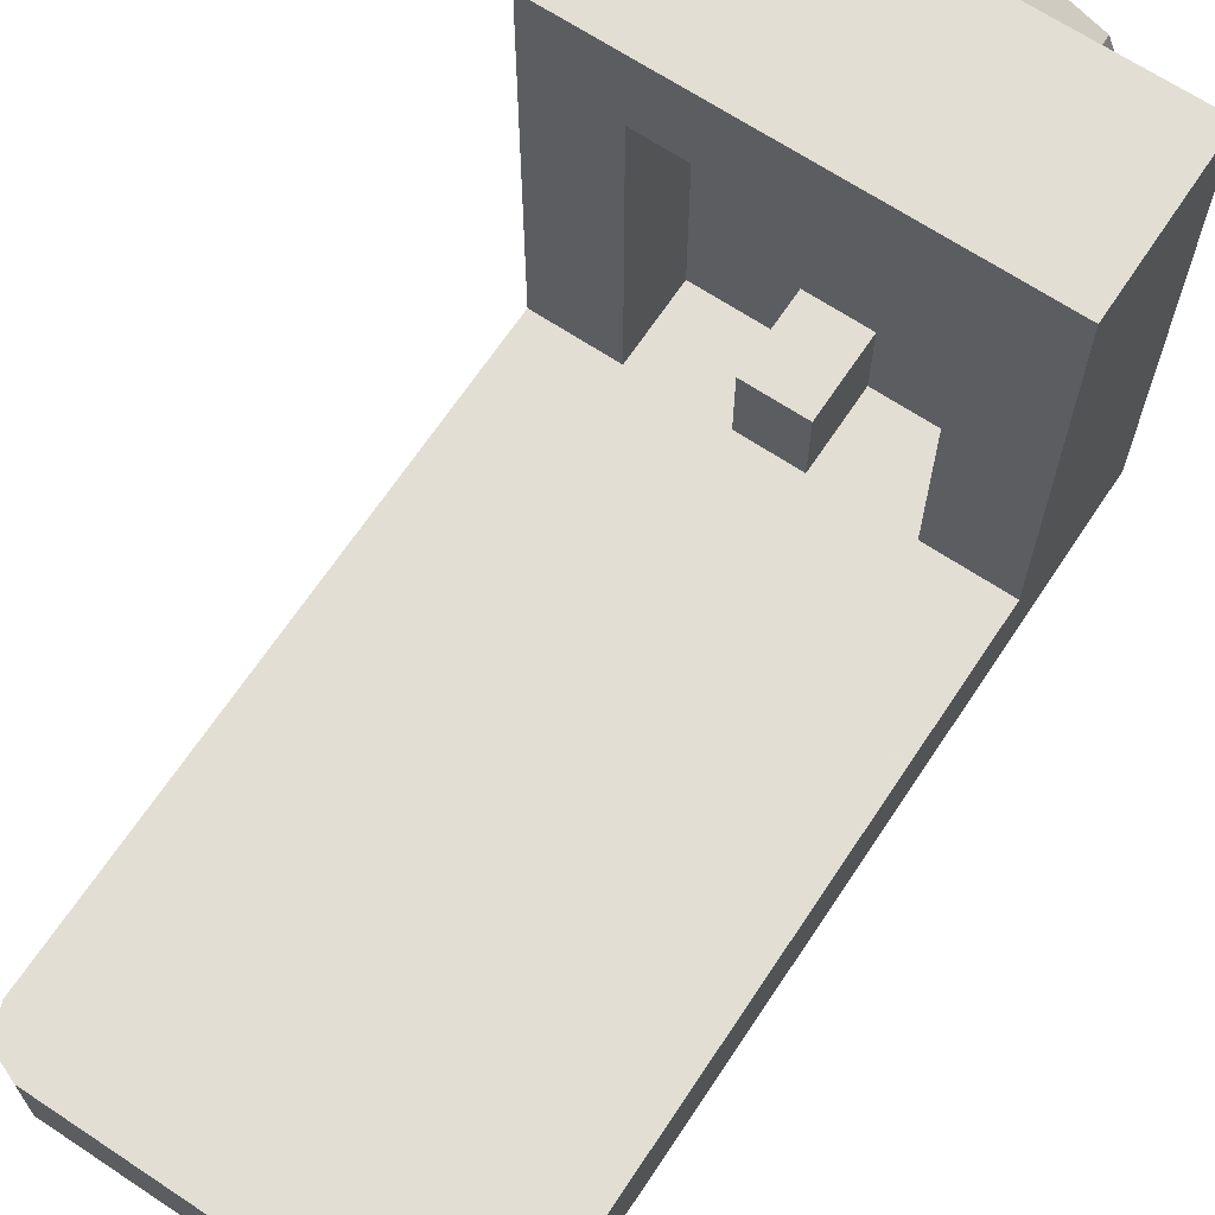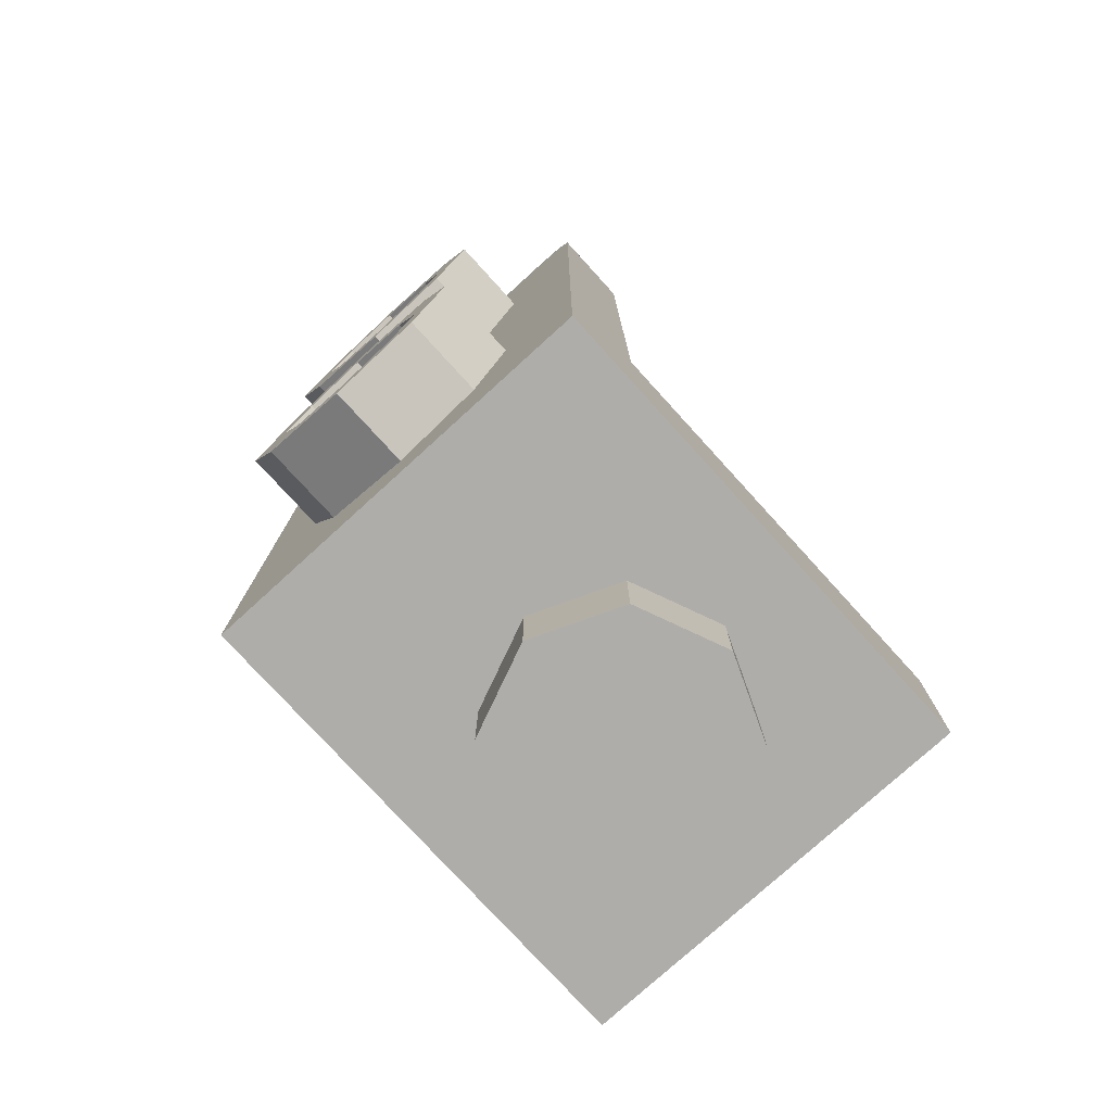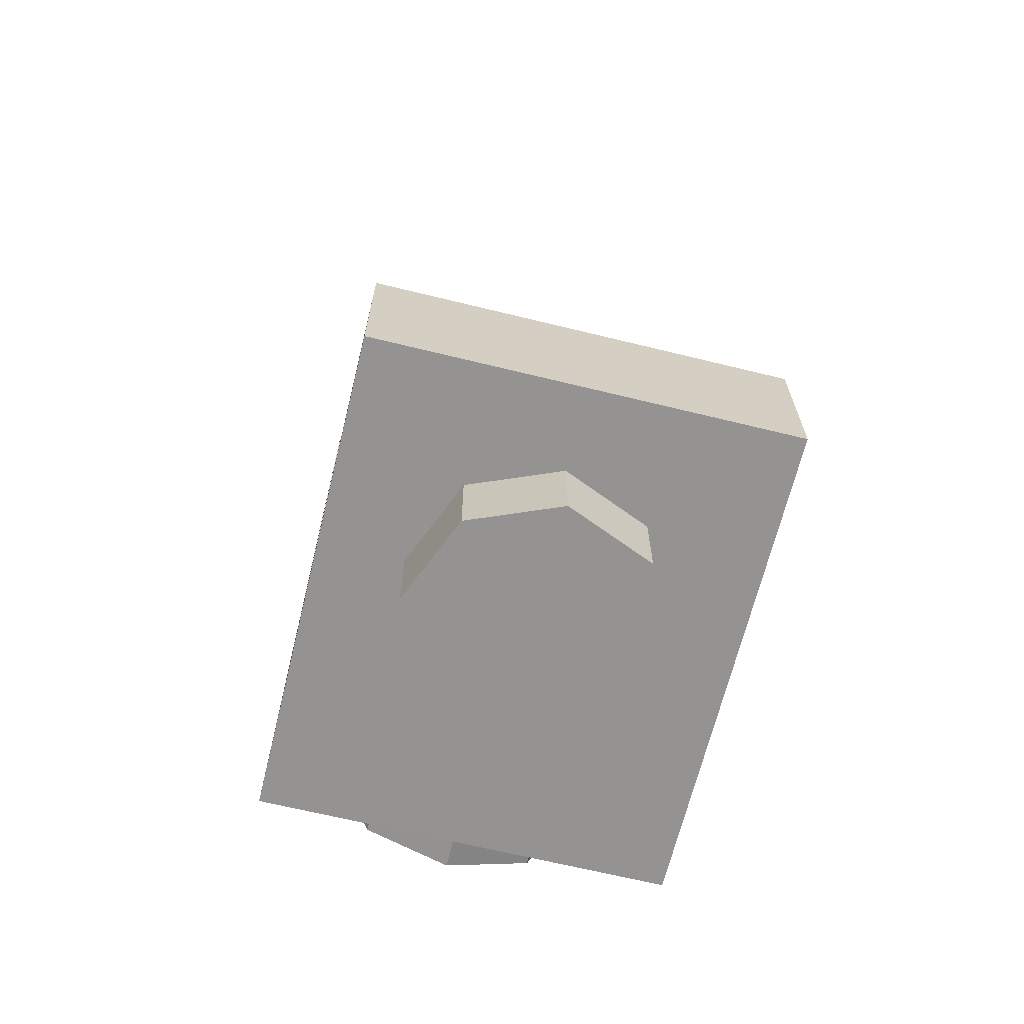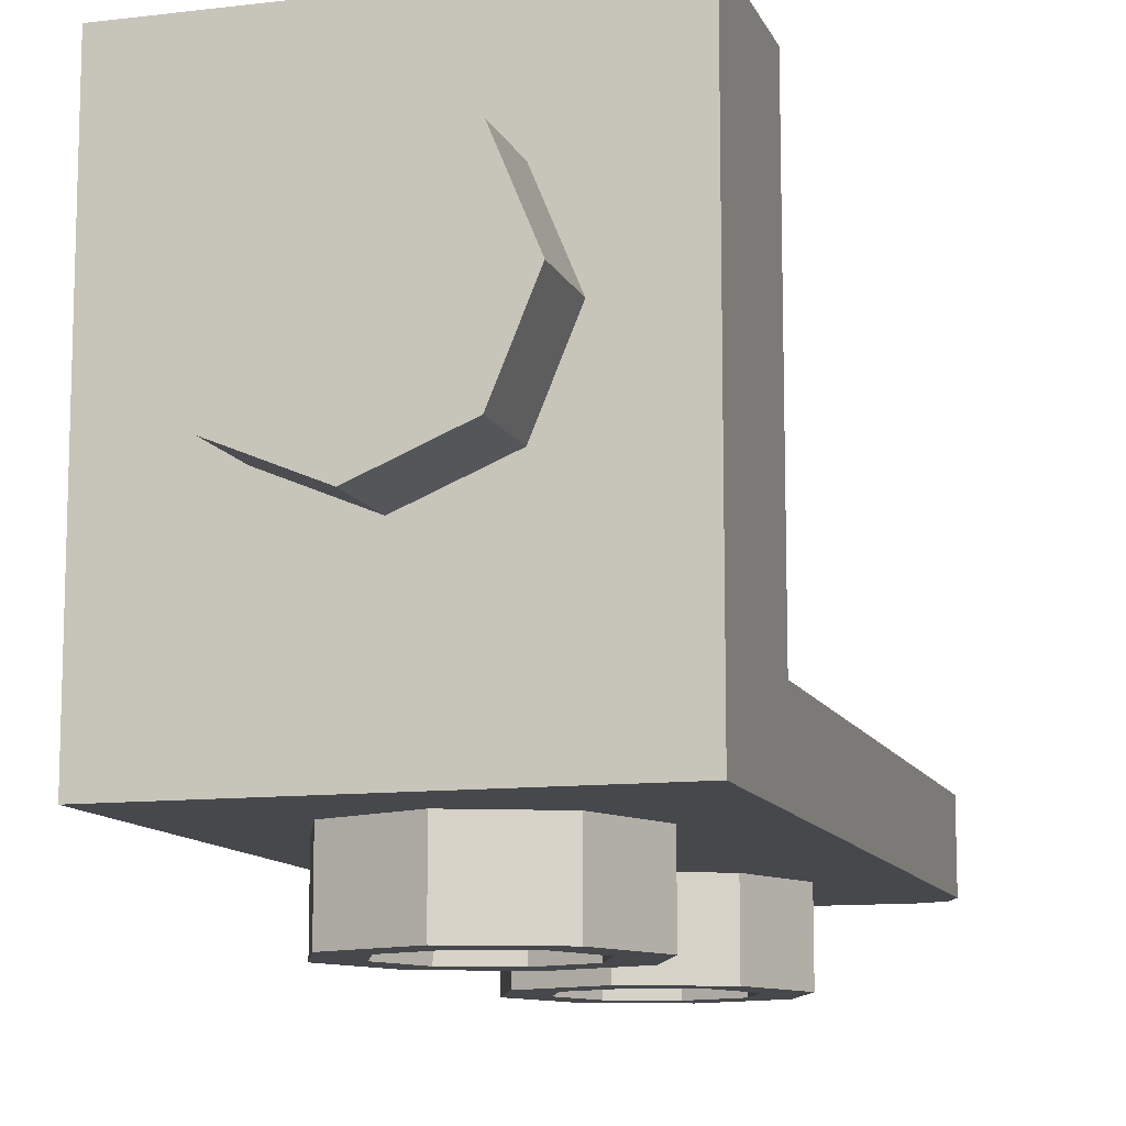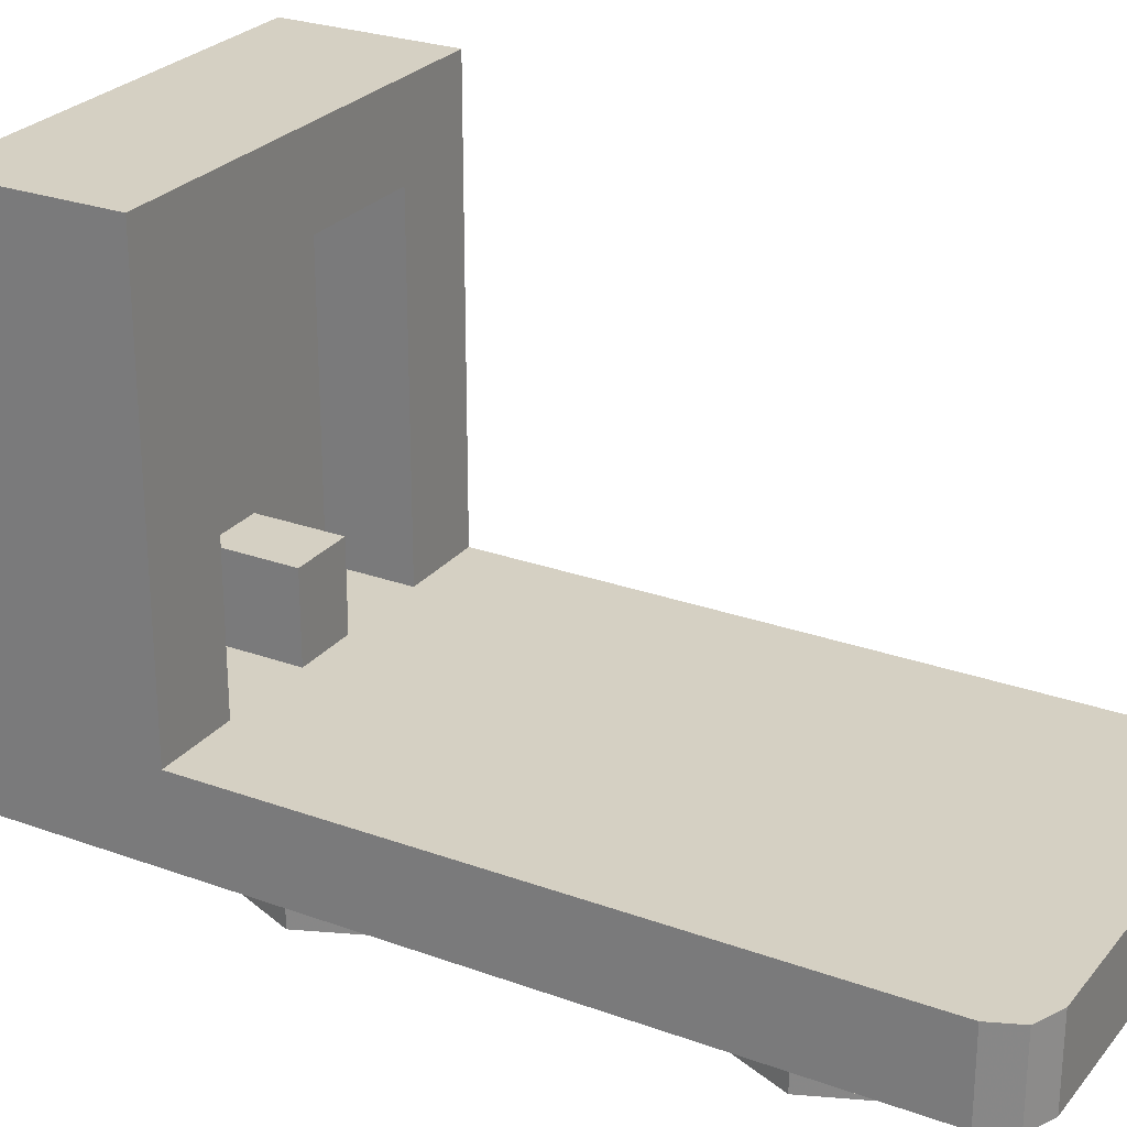
<metadata>
{"format":"obj","ext":"obj","renderer":"f3d","projection":"perspective","resolution":1024,"background":"white","views":[{"elev":67.2,"azim":-146.4,"up":"+Z"},{"elev":-77.2,"azim":-137.7,"up":"+Y"},{"elev":-66.8,"azim":-13.8,"up":"+Y"},{"elev":-11.1,"azim":16.5,"up":"+Z"},{"elev":26.2,"azim":119.9,"up":"+Z"}]}
</metadata>
<code>
v 0.075 0.4 -0.3
v -0.075 0.4 -0.3
v -0.075 0.2 -0.3
v 0.075 0.2 -0.3
v 0.075 0.4 -0.3
v 0.075 0.4 -0.5
v -0.075 0.4 -0.5
v -0.075 0.4 -0.3
v 0.075 0.2 -0.3
v 0.075 0.2 -0.5
v 0.075 0.4 -0.5
v 0.075 0.4 -0.3
v -0.075 0.4 -0.3
v -0.075 0.4 -0.5
v -0.075 0.2 -0.5
v -0.075 0.2 -0.3
v -0.3 0.2 0.3
v 0.3 0.2 0.3
v 0.3 0.2 -0.5
v -0.3 0.2 -0.5
v -0.3 0.2 0.3
v -0.3 0.4 0.3
v 0.3 0.4 0.3
v 0.3 0.2 0.3
v -0.3 0.2 -0.5
v -0.3 0.4 -0.5
v -0.3 0.4 0.3
v -0.3 0.2 0.3
v 0.3 0.2 -0.5
v 0.3 0.4 -0.5
v -0.3 0.4 -0.5
v -0.3 0.2 -0.5
v 0.3 0.2 0.3
v 0.3 0.4 0.3
v 0.3 0.4 -0.5
v 0.3 0.2 -0.5
v 0.5 0.4 0.5
v 0.3 0.4 0.3
v -0.3 0.4 0.3
v -0.5 0.4 0.5
v -0.5 0.4 0.5
v -0.3 0.4 0.3
v -0.3 0.4 -0.5
v -0.5 0.4 -0.5
v 0.5 0.4 -0.5
v 0.3 0.4 -0.5
v 0.3 0.4 0.3
v 0.5 0.4 0.5
v 0.4 2 -0.5
v 0.3 0.4 -0.5
v 0.5 0.4 -0.5
v 0.5 1.9 -0.5
v 0.4 2 -0.5
v -0.4 2 -0.5
v -0.3 0.4 -0.5
v 0.3 0.4 -0.5
v -0.5 1.9 -0.7
v -0.5 0 -0.7
v -0.5 0.4 -0.5
v -0.5 1.9 -0.5
v 0.5 0 0.5
v 0.5 0.4 0.5
v -0.5 0.4 0.5
v -0.5 0 0.5
v 0.5 1.9 -0.5
v 0.5 0.4 -0.5
v 0.5 0 -0.7
v 0.5 1.9 -0.7
v 0.5 0.4 0.5
v 0.5 0 0.5
v 0.5 0 -0.7
v 0.5 0.4 -0.5
v -0.5 0.4 0.5
v -0.5 0.4 -0.5
v -0.5 0 -0.7
v -0.5 0 0.5
v 0.5 0 -0.7
v -0.5 0 -0.7
v -0.5 0 0.5
v 0.5 0 0.5
v -0.5 1.9 -0.7
v -0.5 0 -0.7
v 0.5 0 -0.7
v 0.5 1.9 -0.7
v -0.4707 1.971 -0.7
v -0.5 1.9 -0.7
v -0.5 1.9 -0.5
v -0.4707 1.971 -0.5
v -0.4 2 -0.7
v -0.4707 1.971 -0.7
v -0.4707 1.971 -0.5
v -0.4 2 -0.5
v 0.4707 1.971 -0.7
v 0.4 2 -0.7
v 0.4 2 -0.5
v 0.4707 1.971 -0.5
v 0.5 1.9 -0.7
v 0.4707 1.971 -0.7
v 0.4707 1.971 -0.5
v 0.5 1.9 -0.5
v -0.5 1.9 -0.5
v -0.4707 1.971 -0.5
v -0.4 2 -0.5
v 0.4 2 -0.5
v 0.4707 1.971 -0.5
v 0.5 1.9 -0.5
v -0.5 1.9 -0.7
v -0.4707 1.971 -0.7
v -0.4 2 -0.7
v 0.4 2 -0.7
v 0.4707 1.971 -0.7
v 0.5 1.9 -0.7
v -0.4 2 -0.7
v -0.4 2 -0.5
v 0.4 2 -0.5
v 0.4 2 -0.7
v 0.5 1.9 -0.7
v -0.5 1.9 -0.7
v -0.4 2 -0.7
v 0.4 2 -0.7
v -0.5 0.4 -0.5
v -0.3 0.4 -0.5
v -0.4 2 -0.5
v -0.5 1.9 -0.5
v 0.2121 0 0.2121
v 0.3 0 0
v 0.3 -0.2 0
v 0.2121 -0.2 0.2121
v 0 0 0.3
v 0.2121 0 0.2121
v 0.2121 -0.2 0.2121
v 0 -0.2 0.3
v -0.2121 0 0.2121
v 0 0 0.3
v 0 -0.2 0.3
v -0.2121 -0.2 0.2121
v -0.3 0 0
v -0.2121 0 0.2121
v -0.2121 -0.2 0.2121
v -0.3 -0.2 0
v -0.2121 0 -0.2121
v -0.3 0 0
v -0.3 -0.2 0
v -0.2121 -0.2 -0.2121
v 0 0 -0.3
v -0.2121 0 -0.2121
v -0.2121 -0.2 -0.2121
v 0 -0.2 -0.3
v 0.2121 0 -0.2121
v 0 0 -0.3
v 0 -0.2 -0.3
v 0.2121 -0.2 -0.2121
v 0.3 0 0
v 0.2121 0 -0.2121
v 0.2121 -0.2 -0.2121
v 0.3 -0.2 0
v 0 -0.2 0
v 0.3 -0.2 0
v 0.2121 -0.2 0.2121
v 0 -0.2 0
v 0.2121 -0.2 0.2121
v 0 -0.2 0.3
v 0 -0.2 0
v 0 -0.2 0.3
v -0.2121 -0.2 0.2121
v 0 -0.2 0
v -0.2121 -0.2 0.2121
v -0.3 -0.2 0
v 0 -0.2 0
v -0.3 -0.2 0
v -0.2121 -0.2 -0.2121
v 0 -0.2 0
v -0.2121 -0.2 -0.2121
v 0 -0.2 -0.3
v 0 -0.2 0
v 0 -0.2 -0.3
v 0.2121 -0.2 -0.2121
v 0 -0.2 0
v 0.2121 -0.2 -0.2121
v 0.3 -0.2 0
v 0.1414 0.6414 -0.9
v 0 0.7 -0.9
v 0 0.7 -0.7
v 0.1414 0.6414 -0.7
v 0.2 0.5 -0.9
v 0.1414 0.6414 -0.9
v 0.1414 0.6414 -0.7
v 0.2 0.5 -0.7
v 0.1414 0.3586 -0.9
v 0.2 0.5 -0.9
v 0.2 0.5 -0.7
v 0.1414 0.3586 -0.7
v 0 0.3 -0.9
v 0.1414 0.3586 -0.9
v 0.1414 0.3586 -0.7
v 0 0.3 -0.7
v -0.1414 0.3586 -0.9
v 0 0.3 -0.9
v 0 0.3 -0.7
v -0.1414 0.3586 -0.7
v -0.2 0.5 -0.9
v -0.1414 0.3586 -0.9
v -0.1414 0.3586 -0.7
v -0.2 0.5 -0.7
v -0.1414 0.6414 -0.9
v -0.2 0.5 -0.9
v -0.2 0.5 -0.7
v -0.1414 0.6414 -0.7
v 0 0.7 -0.9
v -0.1414 0.6414 -0.9
v -0.1414 0.6414 -0.7
v 0 0.7 -0.7
v 0.2121 0.7121 -0.9
v 0 0.8 -0.9
v 0 0.8 -0.7
v 0.2121 0.7121 -0.7
v 0.3 0.5 -0.9
v 0.2121 0.7121 -0.9
v 0.2121 0.7121 -0.7
v 0.3 0.5 -0.7
v 0.2121 0.2879 -0.9
v 0.3 0.5 -0.9
v 0.3 0.5 -0.7
v 0.2121 0.2879 -0.7
v 0 0.2 -0.9
v 0.2121 0.2879 -0.9
v 0.2121 0.2879 -0.7
v 0 0.2 -0.7
v -0.2121 0.2879 -0.9
v 0 0.2 -0.9
v 0 0.2 -0.7
v -0.2121 0.2879 -0.7
v -0.3 0.5 -0.9
v -0.2121 0.2879 -0.9
v -0.2121 0.2879 -0.7
v -0.3 0.5 -0.7
v -0.2121 0.7121 -0.9
v -0.3 0.5 -0.9
v -0.3 0.5 -0.7
v -0.2121 0.7121 -0.7
v 0 0.8 -0.9
v -0.2121 0.7121 -0.9
v -0.2121 0.7121 -0.7
v 0 0.8 -0.7
v 0 0.8 -0.9
v 0.2121 0.7121 -0.9
v 0.1414 0.6414 -0.9
v 0 0.7 -0.9
v 0.2121 0.7121 -0.9
v 0.3 0.5 -0.9
v 0.2 0.5 -0.9
v 0.1414 0.6414 -0.9
v 0.3 0.5 -0.9
v 0.2121 0.2879 -0.9
v 0.1414 0.3586 -0.9
v 0.2 0.5 -0.9
v 0.2121 0.2879 -0.9
v 0 0.2 -0.9
v 0 0.3 -0.9
v 0.1414 0.3586 -0.9
v 0 0.2 -0.9
v -0.2121 0.2879 -0.9
v -0.1414 0.3586 -0.9
v 0 0.3 -0.9
v -0.2121 0.2879 -0.9
v -0.3 0.5 -0.9
v -0.2 0.5 -0.9
v -0.1414 0.3586 -0.9
v -0.3 0.5 -0.9
v -0.2121 0.7121 -0.9
v -0.1414 0.6414 -0.9
v -0.2 0.5 -0.9
v -0.2121 0.7121 -0.9
v 0 0.8 -0.9
v 0 0.7 -0.9
v -0.1414 0.6414 -0.9
v 0.1414 1.641 -0.9
v 0 1.7 -0.9
v 0 1.7 -0.7
v 0.1414 1.641 -0.7
v 0.2 1.5 -0.9
v 0.1414 1.641 -0.9
v 0.1414 1.641 -0.7
v 0.2 1.5 -0.7
v 0.1414 1.359 -0.9
v 0.2 1.5 -0.9
v 0.2 1.5 -0.7
v 0.1414 1.359 -0.7
v 0 1.3 -0.9
v 0.1414 1.359 -0.9
v 0.1414 1.359 -0.7
v 0 1.3 -0.7
v -0.1414 1.359 -0.9
v 0 1.3 -0.9
v 0 1.3 -0.7
v -0.1414 1.359 -0.7
v -0.2 1.5 -0.9
v -0.1414 1.359 -0.9
v -0.1414 1.359 -0.7
v -0.2 1.5 -0.7
v -0.1414 1.641 -0.9
v -0.2 1.5 -0.9
v -0.2 1.5 -0.7
v -0.1414 1.641 -0.7
v 0 1.7 -0.9
v -0.1414 1.641 -0.9
v -0.1414 1.641 -0.7
v 0 1.7 -0.7
v 0.2121 1.712 -0.9
v 0 1.8 -0.9
v 0 1.8 -0.7
v 0.2121 1.712 -0.7
v 0.3 1.5 -0.9
v 0.2121 1.712 -0.9
v 0.2121 1.712 -0.7
v 0.3 1.5 -0.7
v 0.2121 1.288 -0.9
v 0.3 1.5 -0.9
v 0.3 1.5 -0.7
v 0.2121 1.288 -0.7
v 0 1.2 -0.9
v 0.2121 1.288 -0.9
v 0.2121 1.288 -0.7
v 0 1.2 -0.7
v -0.2121 1.288 -0.9
v 0 1.2 -0.9
v 0 1.2 -0.7
v -0.2121 1.288 -0.7
v -0.3 1.5 -0.9
v -0.2121 1.288 -0.9
v -0.2121 1.288 -0.7
v -0.3 1.5 -0.7
v -0.2121 1.712 -0.9
v -0.3 1.5 -0.9
v -0.3 1.5 -0.7
v -0.2121 1.712 -0.7
v 0 1.8 -0.9
v -0.2121 1.712 -0.9
v -0.2121 1.712 -0.7
v 0 1.8 -0.7
v 0 1.8 -0.9
v 0.2121 1.712 -0.9
v 0.1414 1.641 -0.9
v 0 1.7 -0.9
v 0.2121 1.712 -0.9
v 0.3 1.5 -0.9
v 0.2 1.5 -0.9
v 0.1414 1.641 -0.9
v 0.3 1.5 -0.9
v 0.2121 1.288 -0.9
v 0.1414 1.359 -0.9
v 0.2 1.5 -0.9
v 0.2121 1.288 -0.9
v 0 1.2 -0.9
v 0 1.3 -0.9
v 0.1414 1.359 -0.9
v 0 1.2 -0.9
v -0.2121 1.288 -0.9
v -0.1414 1.359 -0.9
v 0 1.3 -0.9
v -0.2121 1.288 -0.9
v -0.3 1.5 -0.9
v -0.2 1.5 -0.9
v -0.1414 1.359 -0.9
v -0.3 1.5 -0.9
v -0.2121 1.712 -0.9
v -0.1414 1.641 -0.9
v -0.2 1.5 -0.9
v -0.2121 1.712 -0.9
v 0 1.8 -0.9
v 0 1.7 -0.9
v -0.1414 1.641 -0.9
g mesh6051200
f 1 2 3
f 3 4 1
f 5 6 7
f 7 8 5
f 9 10 11
f 11 12 9
f 13 14 15
f 15 16 13
g mesh6051202
f 17 18 19
f 19 20 17
f 21 22 23
f 23 24 21
f 25 26 27
f 27 28 25
f 29 30 31
f 31 32 29
f 33 34 35
f 35 36 33
f 37 38 39
f 39 40 37
f 41 42 43
f 43 44 41
f 45 46 47
f 47 48 45
f 49 50 51
f 51 52 49
f 53 54 55
f 55 56 53
f 57 58 59
f 59 60 57
g mesh6051205
f 61 62 63
f 63 64 61
f 65 66 67
f 67 68 65
f 69 70 71
f 71 72 69
f 73 74 75
f 75 76 73
g mesh6051207
f 77 79 78
f 79 77 80
g mesh6051208
f 81 83 82
f 83 81 84
g mesh6051213
f 85 86 87
f 87 88 85
f 89 90 91
f 91 92 89
g mesh6051219
f 93 94 95
f 95 96 93
f 97 98 99
f 99 100 97
g mesh6051223
f 101 103 102
g mesh6051225
f 104 106 105
g mesh6051227
f 107 108 109
g mesh6051229
f 110 111 112
g mesh6051231
f 113 114 115
f 115 116 113
f 117 118 119
f 119 120 117
f 121 122 123
f 123 124 121
g mesh6051237
f 125 127 126
f 127 125 128
f 129 131 130
f 131 129 132
f 133 135 134
f 135 133 136
f 137 139 138
f 139 137 140
f 141 143 142
f 143 141 144
f 145 147 146
f 147 145 148
f 149 151 150
f 151 149 152
f 153 155 154
f 155 153 156
g mesh6051239
f 157 158 159
f 160 161 162
f 163 164 165
f 166 167 168
f 169 170 171
f 172 173 174
f 175 176 177
f 178 179 180
g mesh6051248
f 181 183 182
f 183 181 184
f 185 187 186
f 187 185 188
f 189 191 190
f 191 189 192
f 193 195 194
f 195 193 196
f 197 199 198
f 199 197 200
f 201 203 202
f 203 201 204
f 205 207 206
f 207 205 208
f 209 211 210
f 211 209 212
g mesh6051250
f 213 214 215
f 215 216 213
f 217 218 219
f 219 220 217
f 221 222 223
f 223 224 221
f 225 226 227
f 227 228 225
f 229 230 231
f 231 232 229
f 233 234 235
f 235 236 233
f 237 238 239
f 239 240 237
f 241 242 243
f 243 244 241
g mesh6051252
f 245 246 247
f 247 248 245
f 249 250 251
f 251 252 249
f 253 254 255
f 255 256 253
f 257 258 259
f 259 260 257
f 261 262 263
f 263 264 261
f 265 266 267
f 267 268 265
f 269 270 271
f 271 272 269
f 273 274 275
f 275 276 273
g mesh6051260
f 277 279 278
f 279 277 280
f 281 283 282
f 283 281 284
f 285 287 286
f 287 285 288
f 289 291 290
f 291 289 292
f 293 295 294
f 295 293 296
f 297 299 298
f 299 297 300
f 301 303 302
f 303 301 304
f 305 307 306
f 307 305 308
g mesh6051262
f 309 310 311
f 311 312 309
f 313 314 315
f 315 316 313
f 317 318 319
f 319 320 317
f 321 322 323
f 323 324 321
f 325 326 327
f 327 328 325
f 329 330 331
f 331 332 329
f 333 334 335
f 335 336 333
f 337 338 339
f 339 340 337
g mesh6051264
f 341 342 343
f 343 344 341
f 345 346 347
f 347 348 345
f 349 350 351
f 351 352 349
f 353 354 355
f 355 356 353
f 357 358 359
f 359 360 357
f 361 362 363
f 363 364 361
f 365 366 367
f 367 368 365
f 369 370 371
f 371 372 369

</code>
